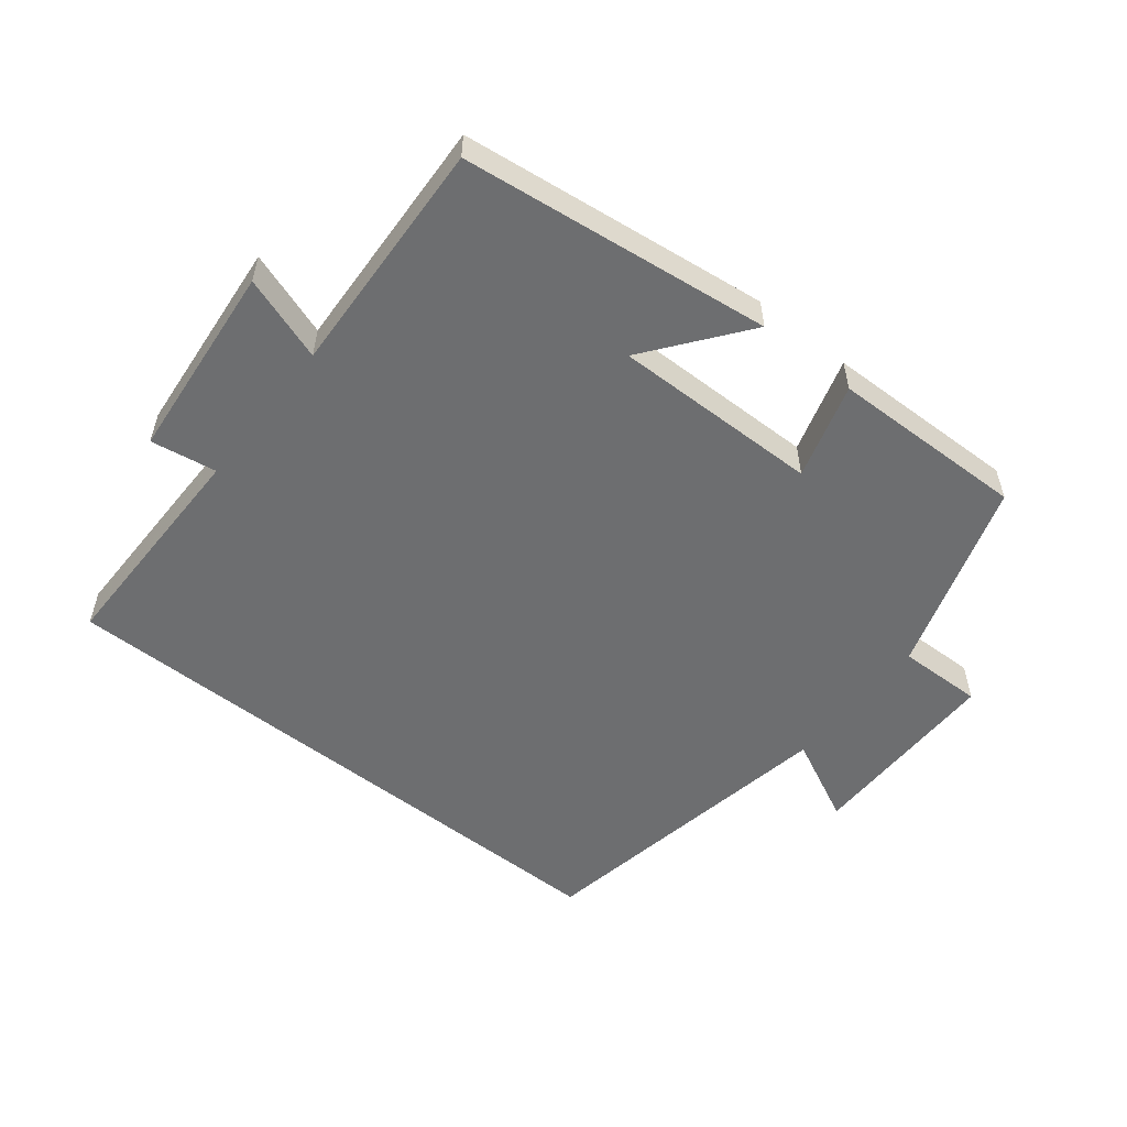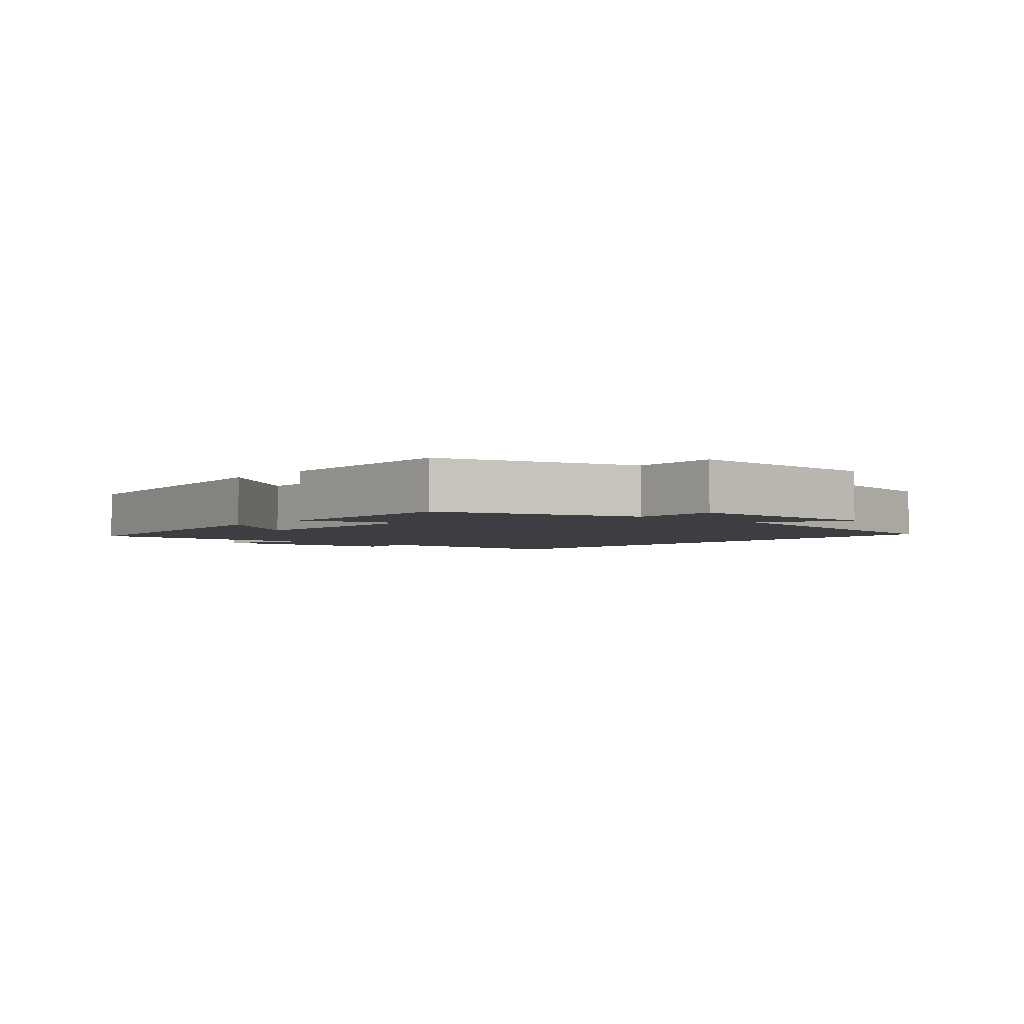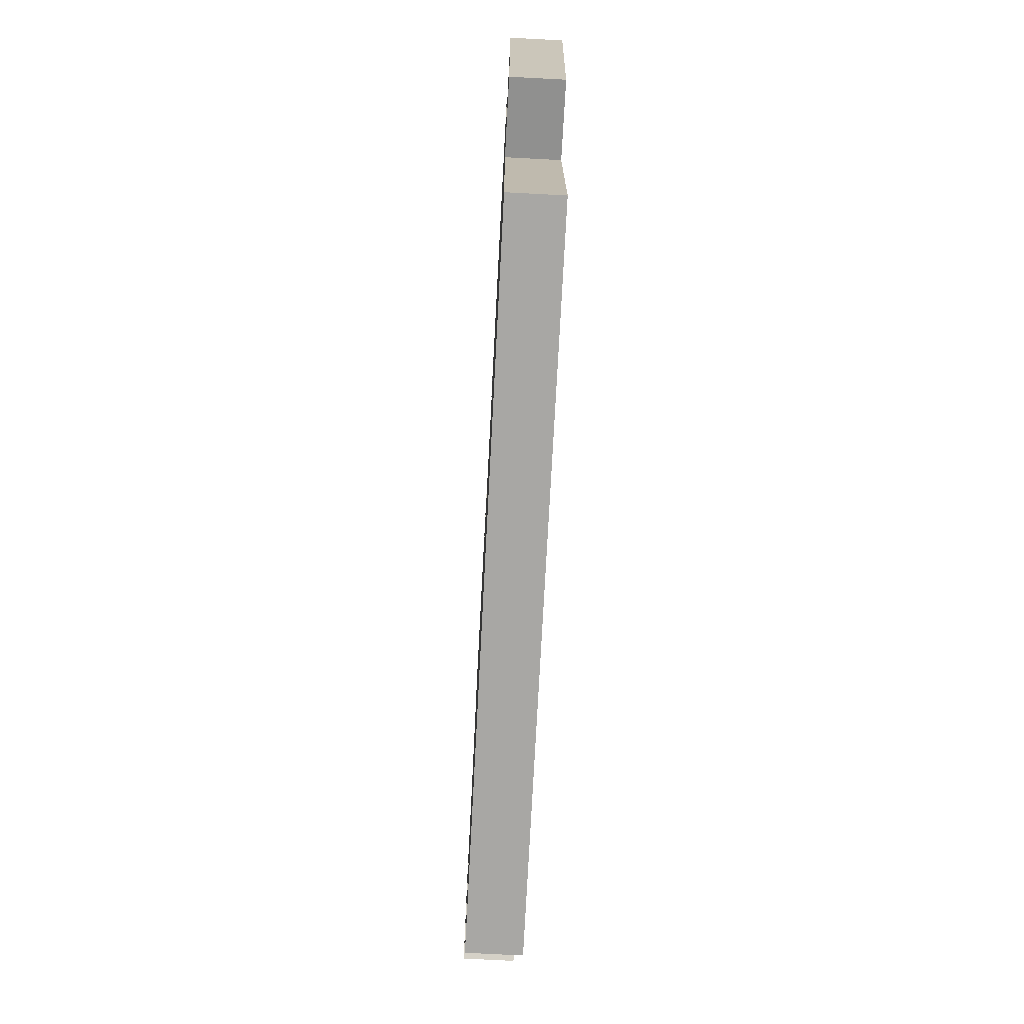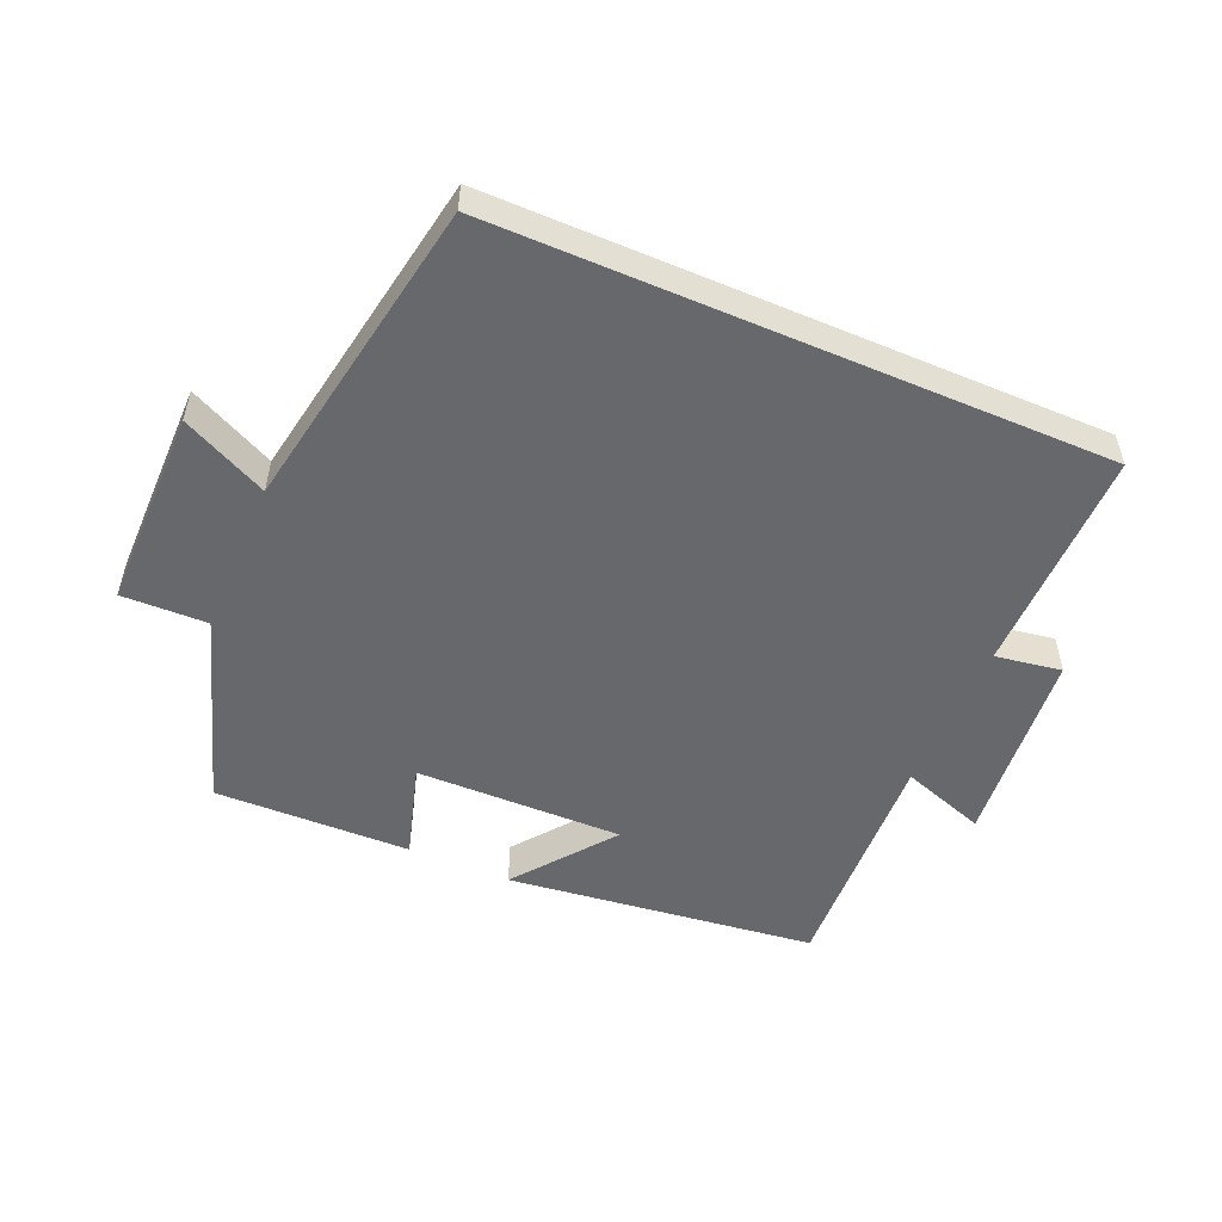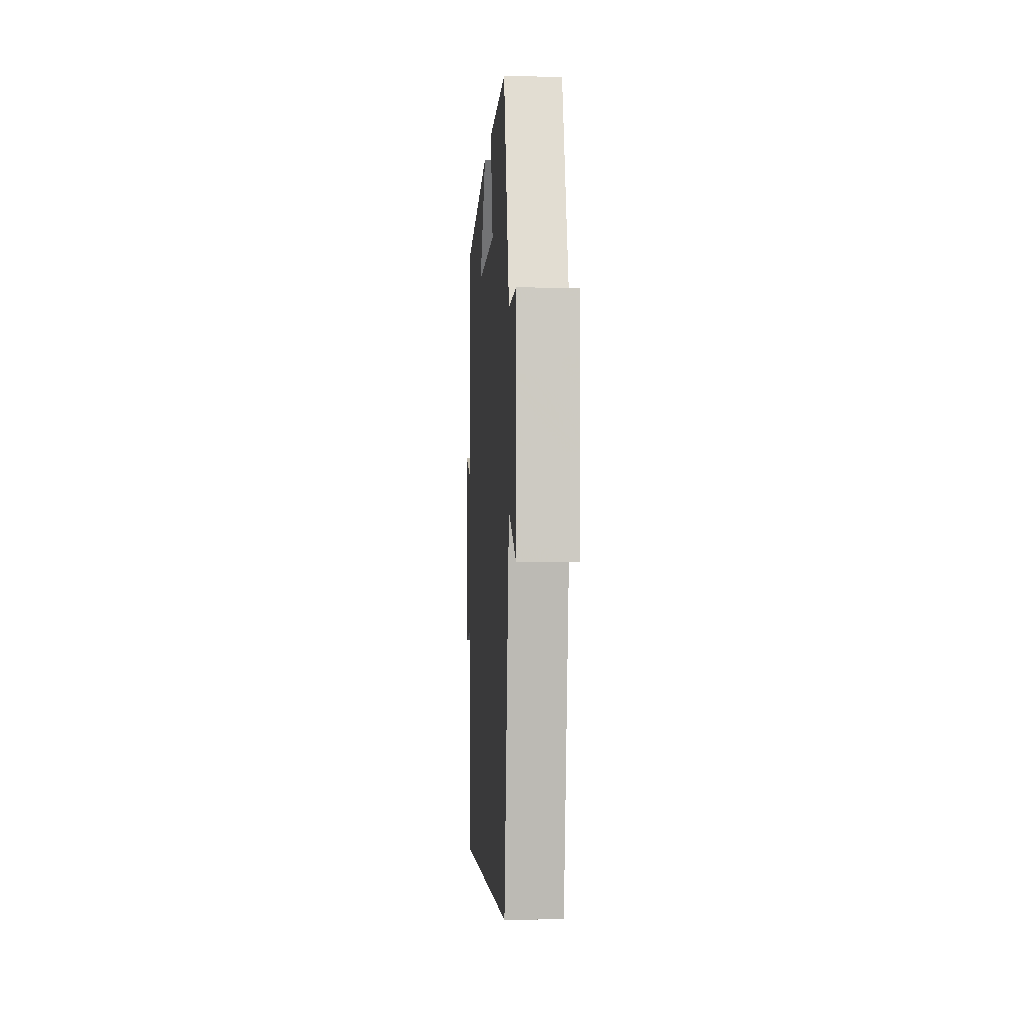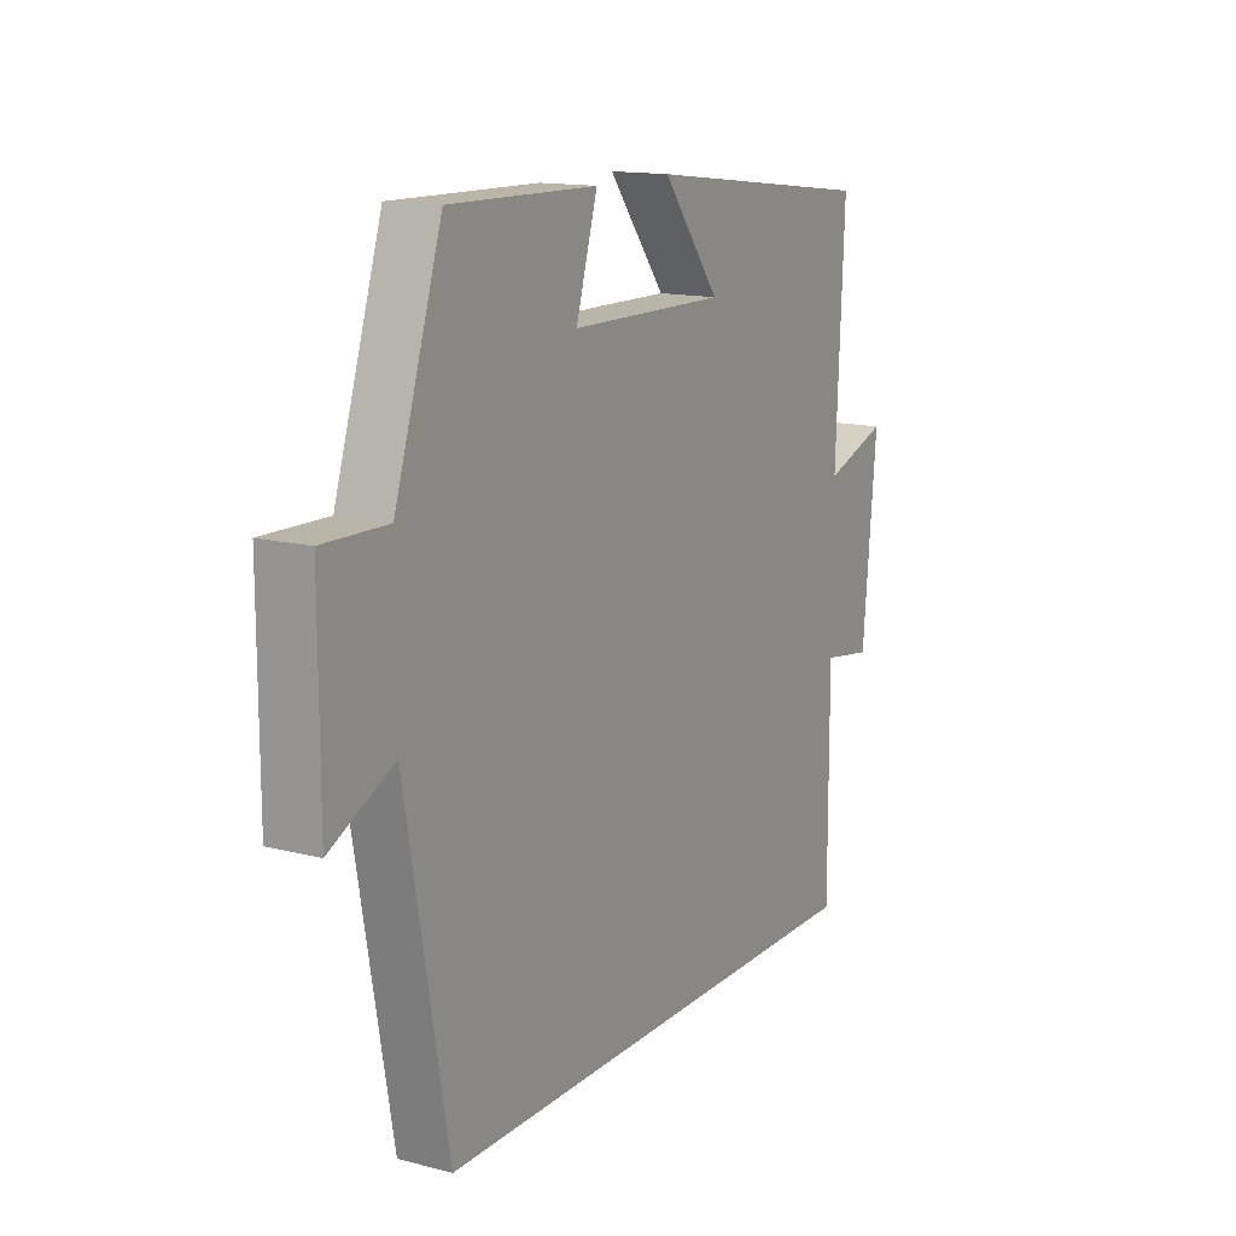
<metadata>
{"format":"obj","ext":"obj","renderer":"f3d","projection":"perspective","resolution":1024,"background":"white","views":[{"elev":-54.3,"azim":-38.5,"up":"+Y"},{"elev":-3.2,"azim":48.4,"up":"+Y"},{"elev":-74.6,"azim":-93.0,"up":"+Z"},{"elev":-52.4,"azim":156.7,"up":"+Y"},{"elev":-3.2,"azim":86.4,"up":"+Z"},{"elev":14.3,"azim":119.4,"up":"+Z"}]}
</metadata>
<code>
v 0.415 0.07 -0.5
v -0.501 0.07 -0.5
v -0.5 0.07 -0.157
v -0.6 0.07 -0.173
v -0.628 0.07 0.127
v -0.5 0.07 0.083
v -0.517 0.07 0.443
v -0.048 0.07 0.5
v -0.163 0.07 0.351
v 0.151 0.07 0.355
v 0.108 0.07 0.5
v 0.405 0.07 0.506
v 0.5 0.07 0.212
v 0.629 0.07 0.215
v 0.629 0.07 -0.087
v 0.5 0.07 -0.024
v 0.415 0 -0.5
v -0.501 0 -0.5
v -0.5 0 -0.157
v -0.6 0 -0.173
v -0.628 0 0.127
v -0.5 0 0.083
v -0.517 0 0.443
v -0.048 0 0.5
v -0.163 0 0.351
v 0.151 0 0.355
v 0.108 0 0.5
v 0.405 0 0.506
v 0.5 0 0.212
v 0.629 0 0.215
v 0.629 0 -0.087
v 0.5 0 -0.024
f 13 14 15 16
f 10 11 12 13
f 9 10 13 16
f 6 7 8 9
f 6 9 16 1
f 3 4 5 6
f 1 2 3
f 1 3 6
f 32 31 30 29
f 29 28 27 26
f 32 29 26 25
f 25 24 23 22
f 17 32 25 22
f 22 21 20 19
f 19 18 17
f 22 19 17
f 1 17 18 2
f 2 18 19 3
f 3 19 20 4
f 4 20 21 5
f 5 21 22 6
f 6 22 23 7
f 7 23 24 8
f 8 24 25 9
f 9 25 26 10
f 10 26 27 11
f 11 27 28 12
f 12 28 29 13
f 13 29 30 14
f 14 30 31 15
f 15 31 32 16
f 16 32 17 1

</code>
